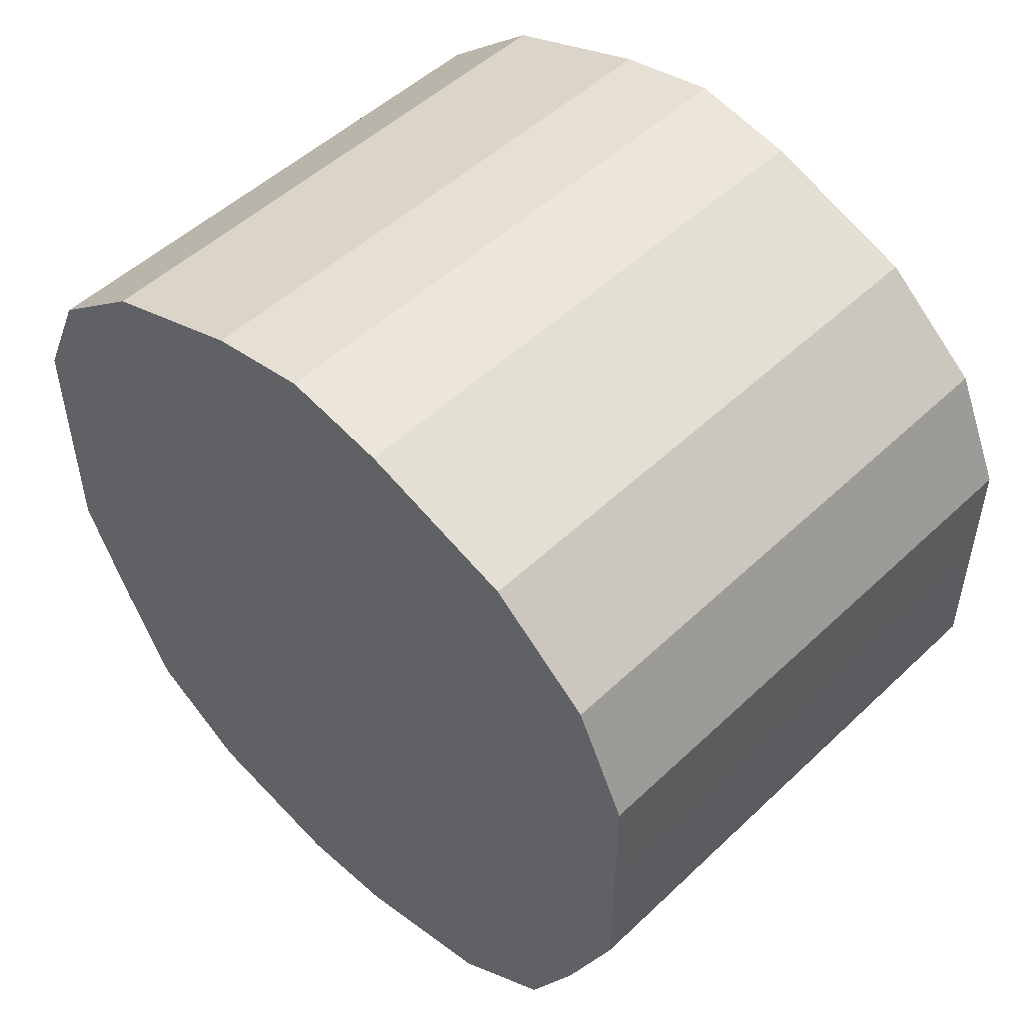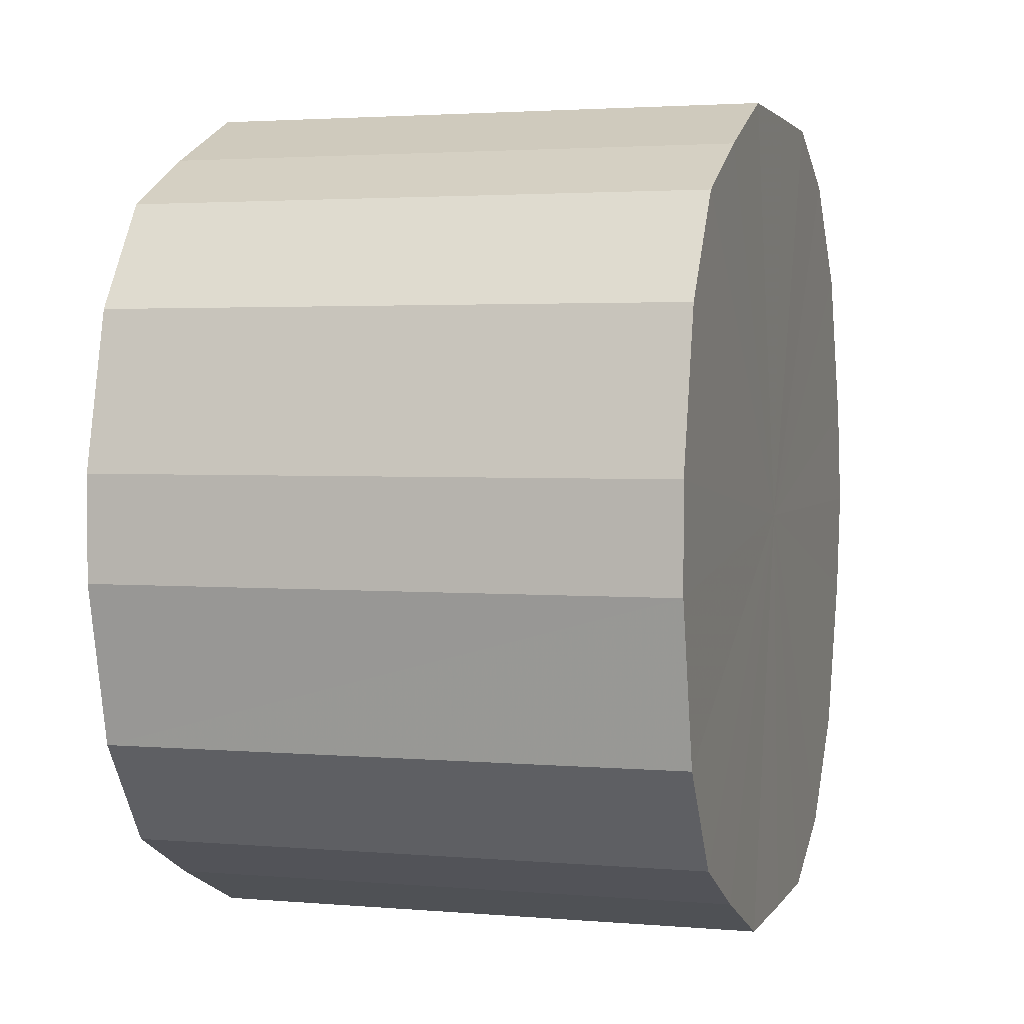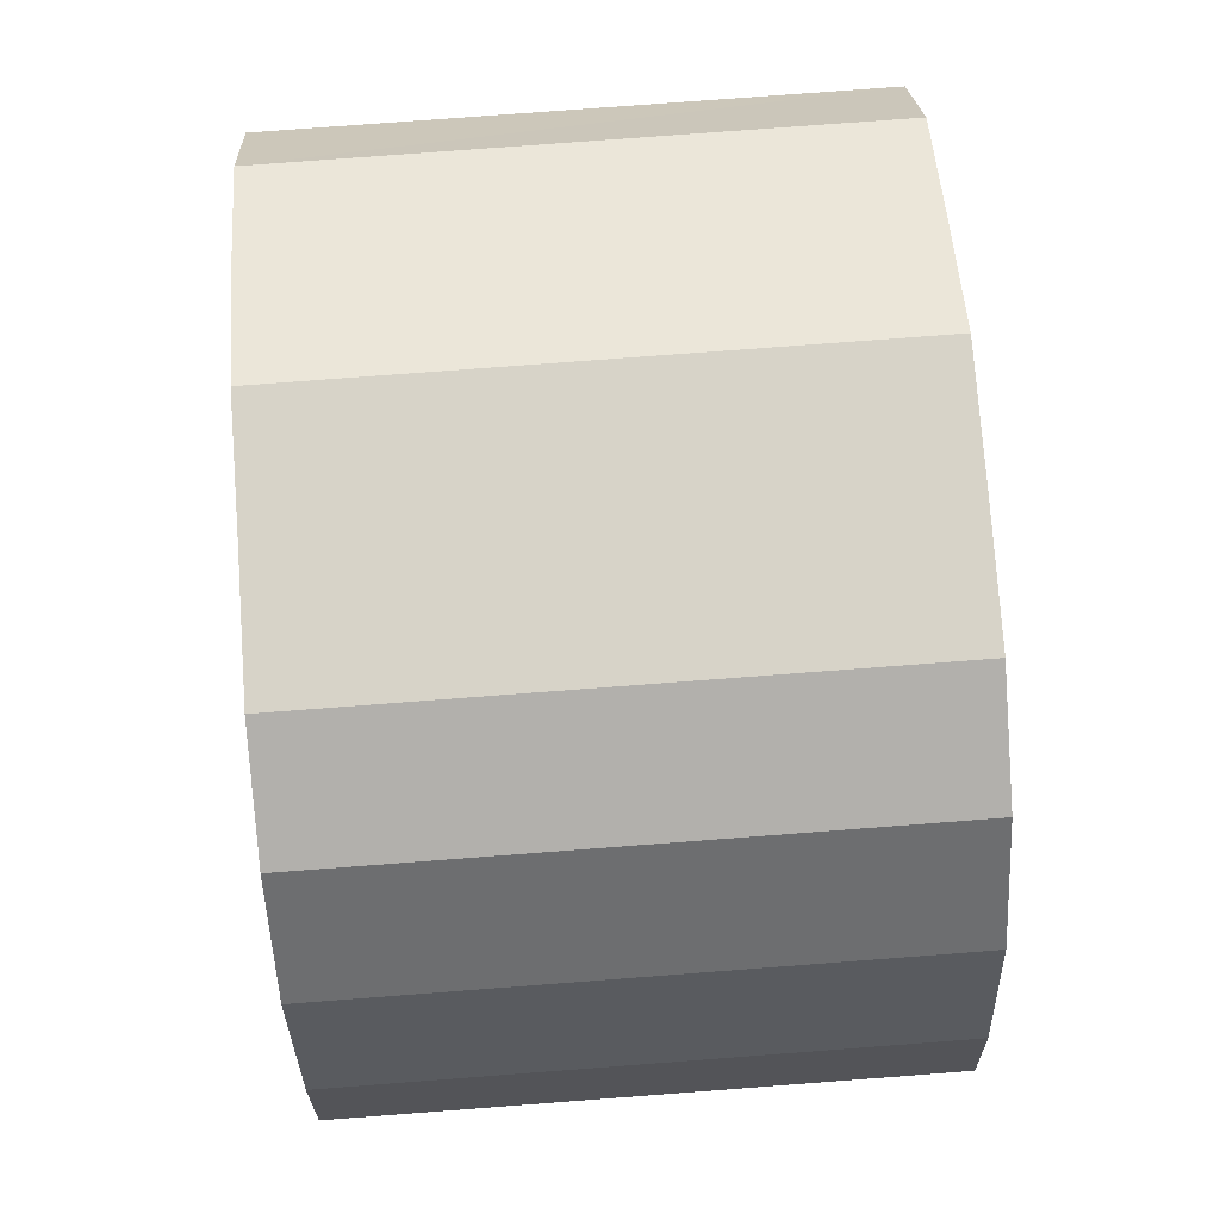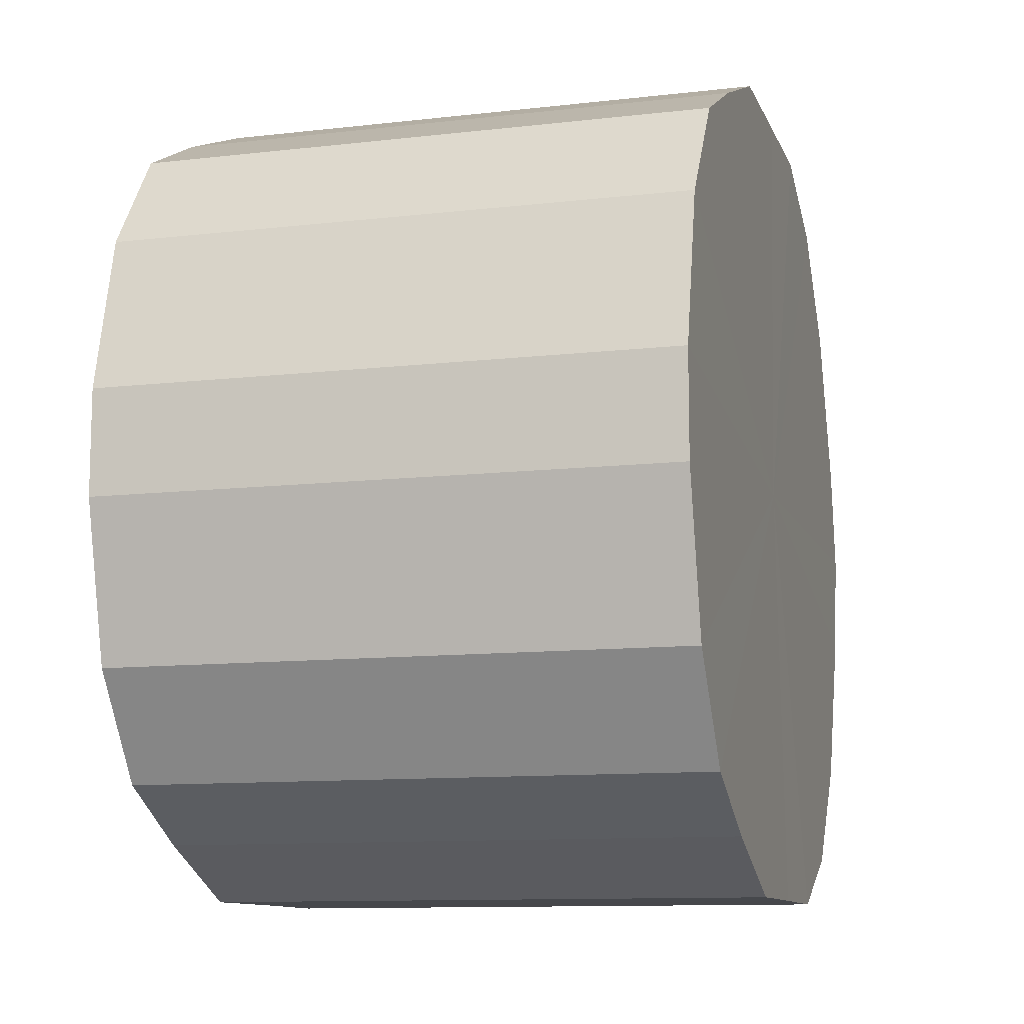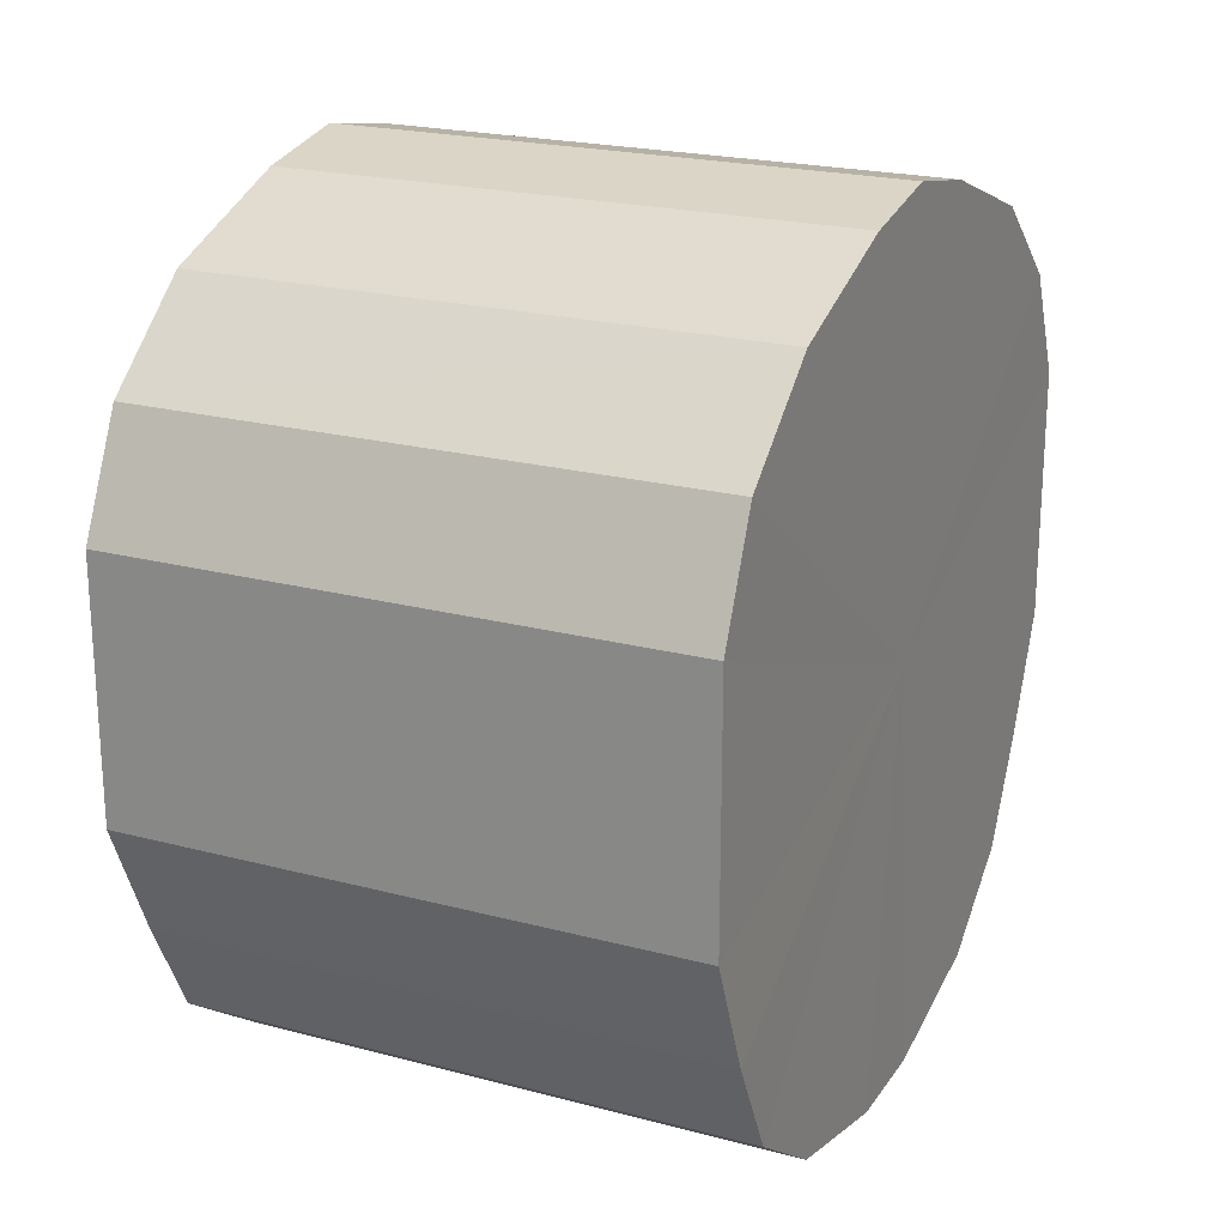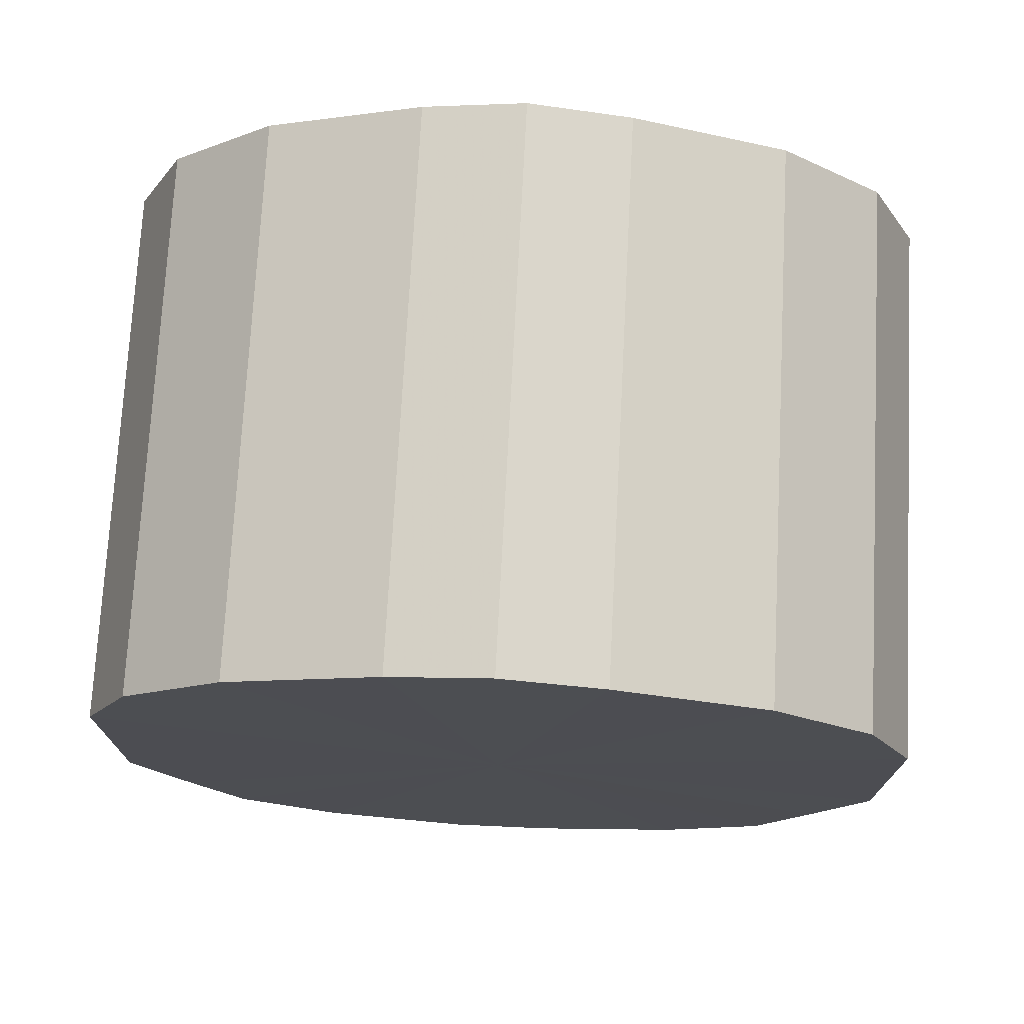
<metadata>
{"format":"obj","ext":"obj","renderer":"f3d","projection":"perspective","resolution":1024,"background":"white","views":[{"elev":50.7,"azim":-45.9,"up":"+Z"},{"elev":2.7,"azim":-163.3,"up":"+Y"},{"elev":76.7,"azim":-4.3,"up":"+Y"},{"elev":-10.9,"azim":-164.1,"up":"+Y"},{"elev":21.5,"azim":-154.9,"up":"+Z"},{"elev":73.5,"azim":-87.0,"up":"+Z"}]}
</metadata>
<code>
o 20333
v 2200 1858 3.718
v 2200 1858 3.715
v 2200 1858 3.718
v 2200 1858 3.704
v 2200 1858 3.715
v 2200 1858 3.715
v 2200 1858 3.715
v 2200 1858 3.687
v 2200 1858 3.704
v 2200 1858 3.704
v 2200 1858 3.704
v 2200 1858 3.665
v 2200 1858 3.687
v 2200 1858 3.687
v 2200 1858 3.687
v 2200 1858 3.64
v 2200 1858 3.665
v 2200 1858 3.665
v 2200 1858 3.665
v 2200 1858 3.615
v 2200 1858 3.64
v 2200 1858 3.64
v 2200 1858 3.64
v 2200 1858 3.592
v 2200 1858 3.615
v 2200 1858 3.615
v 2200 1858 3.615
v 2200 1858 3.572
v 2200 1858 3.592
v 2200 1858 3.592
v 2200 1858 3.592
v 2200 1858 3.558
v 2200 1858 3.572
v 2200 1858 3.572
v 2200 1858 3.572
v 2200 1858 3.551
v 2200 1858 3.558
v 2200 1858 3.558
v 2200 1858 3.558
v 2200 1858 3.551
v 2200 1858 3.551
v 2200 1858 3.551
v 2200 1858 3.718
v 2200 1858 3.715
v 2200 1858 3.715
v 2200 1858 3.704
v 2200 1858 3.704
v 2200 1858 3.715
v 2200 1858 3.718
v 2200 1858 3.704
v 2200 1858 3.715
v 2200 1858 3.687
v 2200 1858 3.687
v 2200 1858 3.687
v 2200 1858 3.704
v 2200 1858 3.665
v 2200 1858 3.687
v 2200 1858 3.665
v 2200 1858 3.665
v 2200 1858 3.64
v 2200 1858 3.665
v 2200 1858 3.615
v 2200 1858 3.64
v 2200 1858 3.64
v 2200 1858 3.64
v 2200 1858 3.592
v 2200 1858 3.615
v 2200 1858 3.572
v 2200 1858 3.592
v 2200 1858 3.615
v 2200 1858 3.615
v 2200 1858 3.558
v 2200 1858 3.572
v 2200 1858 3.551
v 2200 1858 3.558
v 2200 1858 3.592
v 2200 1858 3.592
v 2200 1858 3.551
v 2200 1858 3.551
v 2200 1858 3.558
v 2200 1858 3.551
v 2200 1858 3.572
v 2200 1858 3.572
v 2200 1858 3.558
v 2200 1858 3.634
v 2200 1858 3.715
v 2200 1858 3.718
v 2200 1858 3.704
v 2200 1858 3.715
v 2200 1858 3.687
v 2200 1858 3.704
v 2200 1858 3.665
v 2200 1858 3.687
v 2200 1858 3.64
v 2200 1858 3.665
v 2200 1858 3.615
v 2200 1858 3.64
v 2200 1858 3.592
v 2200 1858 3.615
v 2200 1858 3.572
v 2200 1858 3.592
v 2200 1858 3.558
v 2200 1858 3.572
v 2200 1858 3.551
v 2200 1858 3.558
v 2200 1858 3.551
v 2200 1858 3.634
v 2200 1858 3.718
v 2200 1858 3.715
v 2200 1858 3.715
v 2200 1858 3.704
v 2200 1858 3.704
v 2200 1858 3.687
v 2200 1858 3.687
v 2200 1858 3.665
v 2200 1858 3.665
v 2200 1858 3.64
v 2200 1858 3.64
v 2200 1858 3.615
v 2200 1858 3.615
v 2200 1858 3.592
v 2200 1858 3.592
v 2200 1858 3.572
v 2200 1858 3.572
v 2200 1858 3.558
v 2200 1858 3.558
v 2200 1858 3.551
v 2200 1858 3.551
f 1 2 3
f 2 4 5
f 6 1 7
f 4 8 9
f 10 6 11
f 8 12 13
f 14 10 15
f 12 16 17
f 18 14 19
f 16 20 21
f 22 18 23
f 20 24 25
f 26 22 27
f 24 28 29
f 30 26 31
f 28 32 33
f 34 30 35
f 32 36 37
f 38 34 39
f 36 40 41
f 40 38 42
f 43 44 45
f 45 46 47
f 48 49 43
f 50 51 48
f 47 52 53
f 54 55 50
f 56 57 54
f 53 58 59
f 60 61 56
f 62 63 60
f 59 64 65
f 66 67 62
f 68 69 66
f 65 70 71
f 72 73 68
f 74 75 72
f 71 76 77
f 78 79 74
f 80 81 78
f 77 82 83
f 83 84 80
f 85 86 87
f 85 88 86
f 85 87 89
f 85 90 88
f 85 89 91
f 85 92 90
f 85 91 93
f 85 94 92
f 85 93 95
f 85 96 94
f 85 95 97
f 85 98 96
f 85 97 99
f 85 100 98
f 85 99 101
f 85 102 100
f 85 101 103
f 85 104 102
f 85 103 105
f 85 106 104
f 85 105 106
f 107 108 109
f 107 110 108
f 107 109 111
f 107 112 110
f 107 111 113
f 107 114 112
f 107 113 115
f 107 116 114
f 107 115 117
f 107 118 116
f 107 117 119
f 107 120 118
f 107 119 121
f 107 122 120
f 107 121 123
f 107 124 122
f 107 123 125
f 107 126 124
f 107 125 127
f 107 128 126
f 107 127 128

</code>
